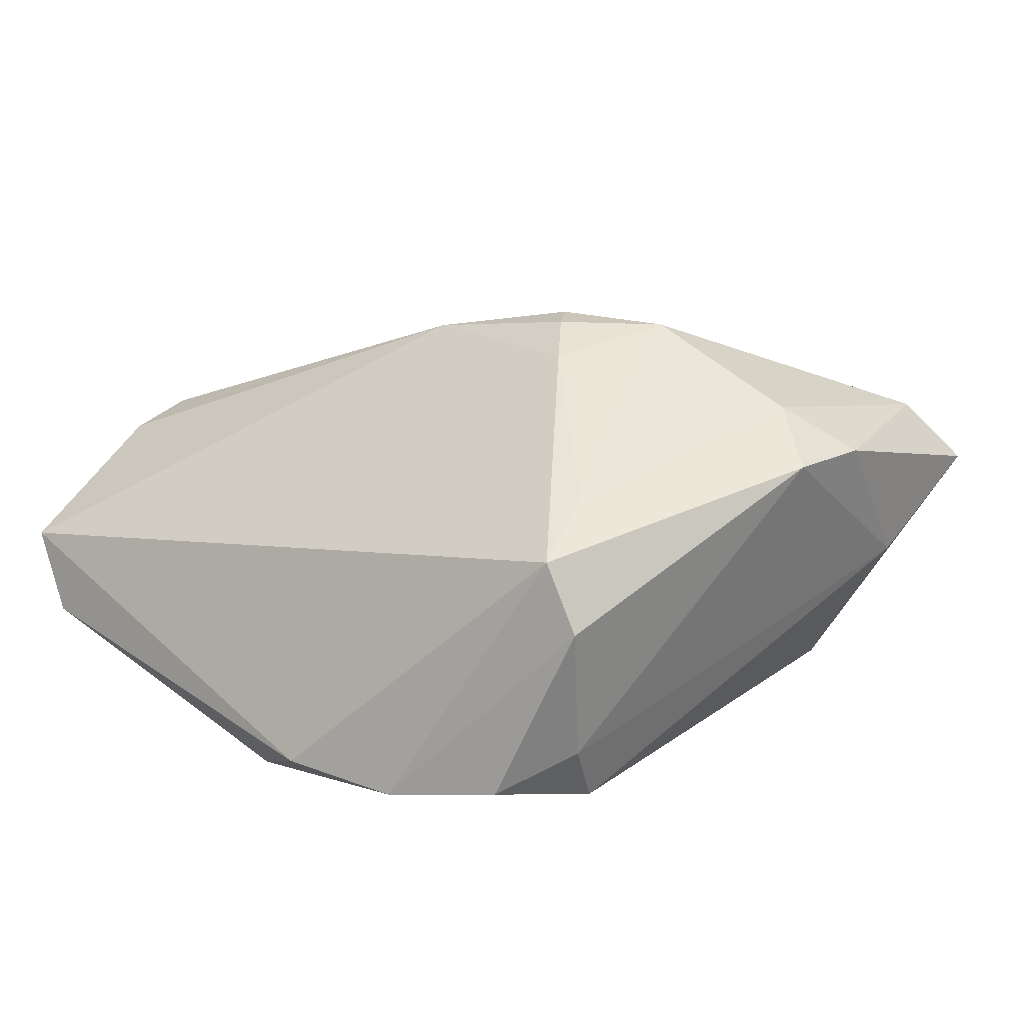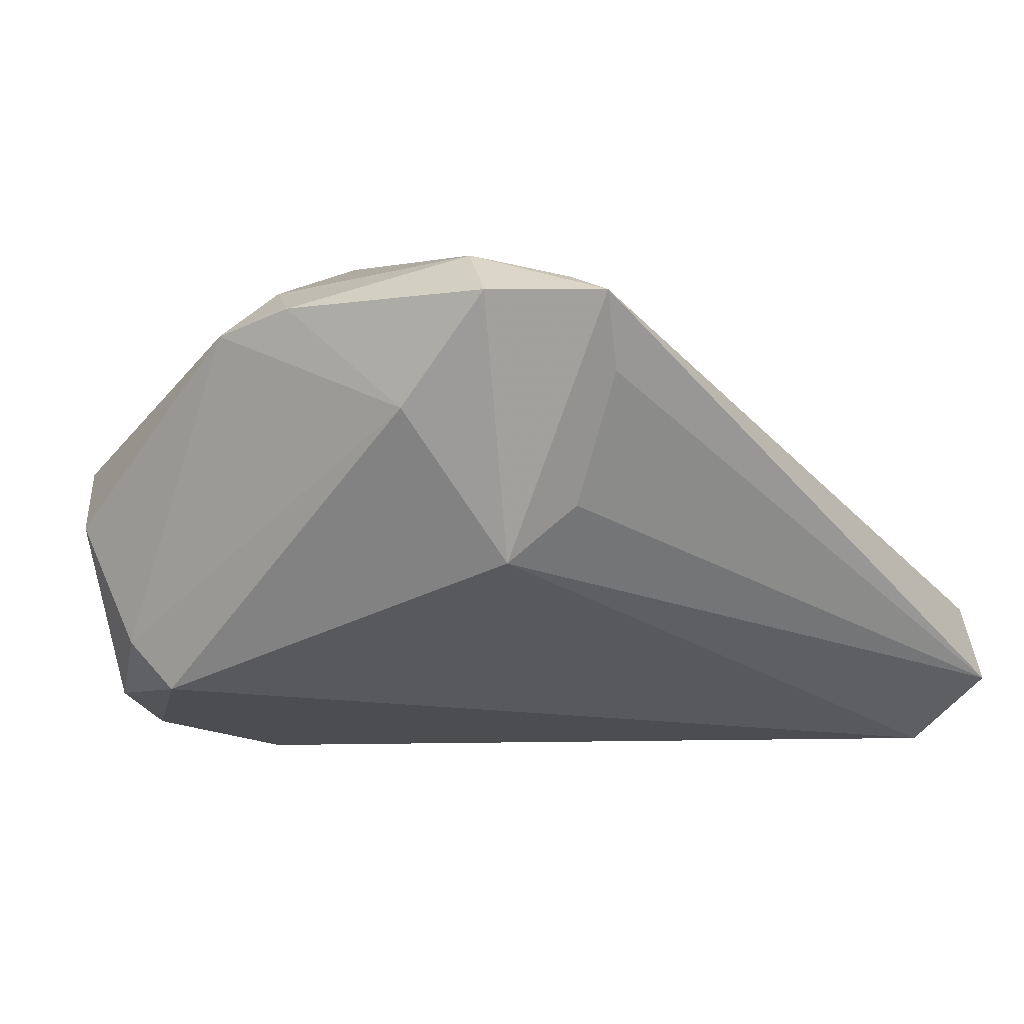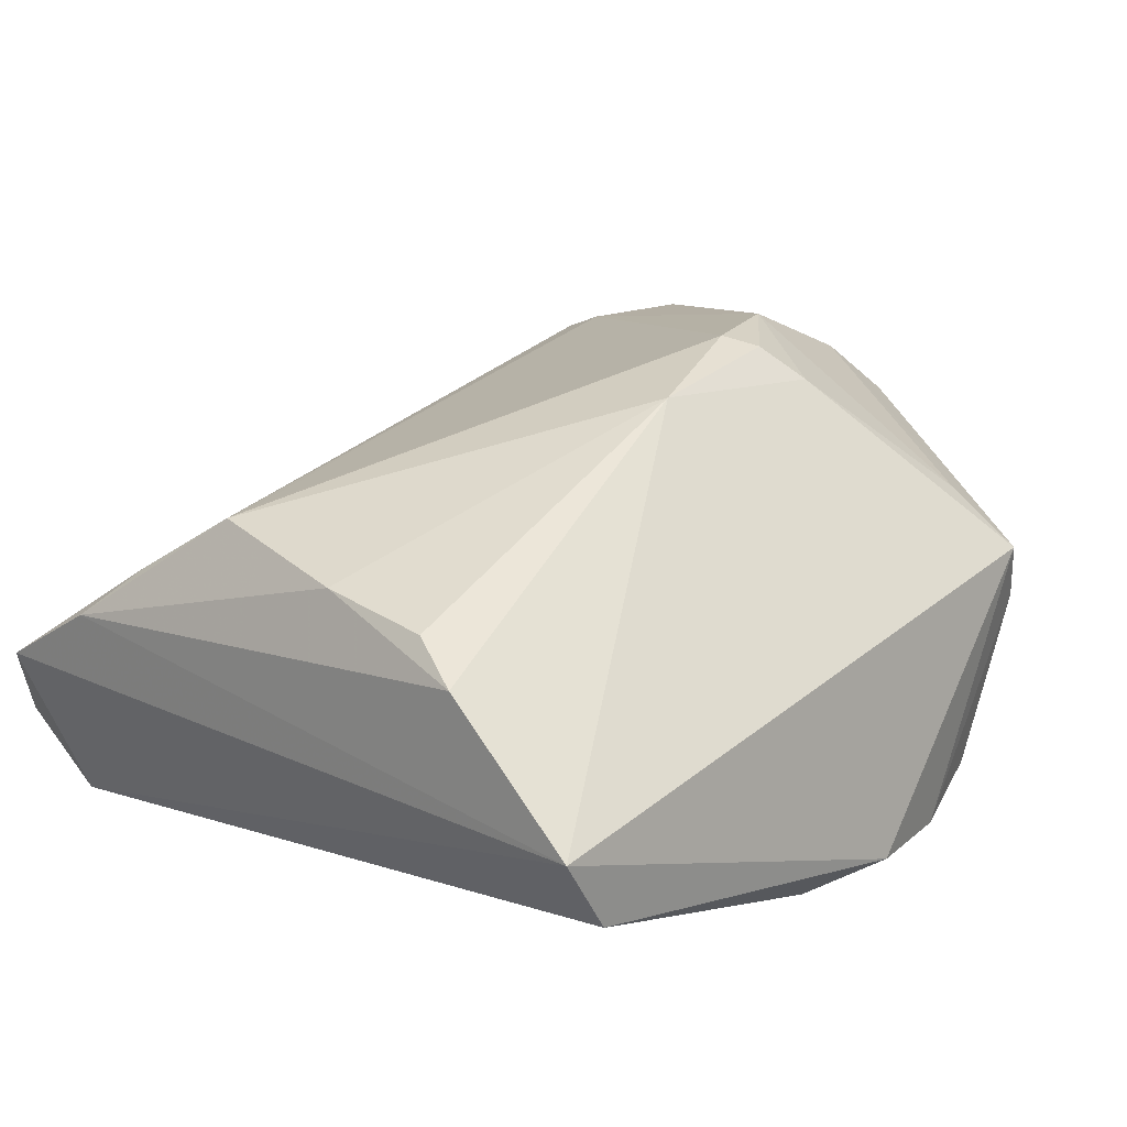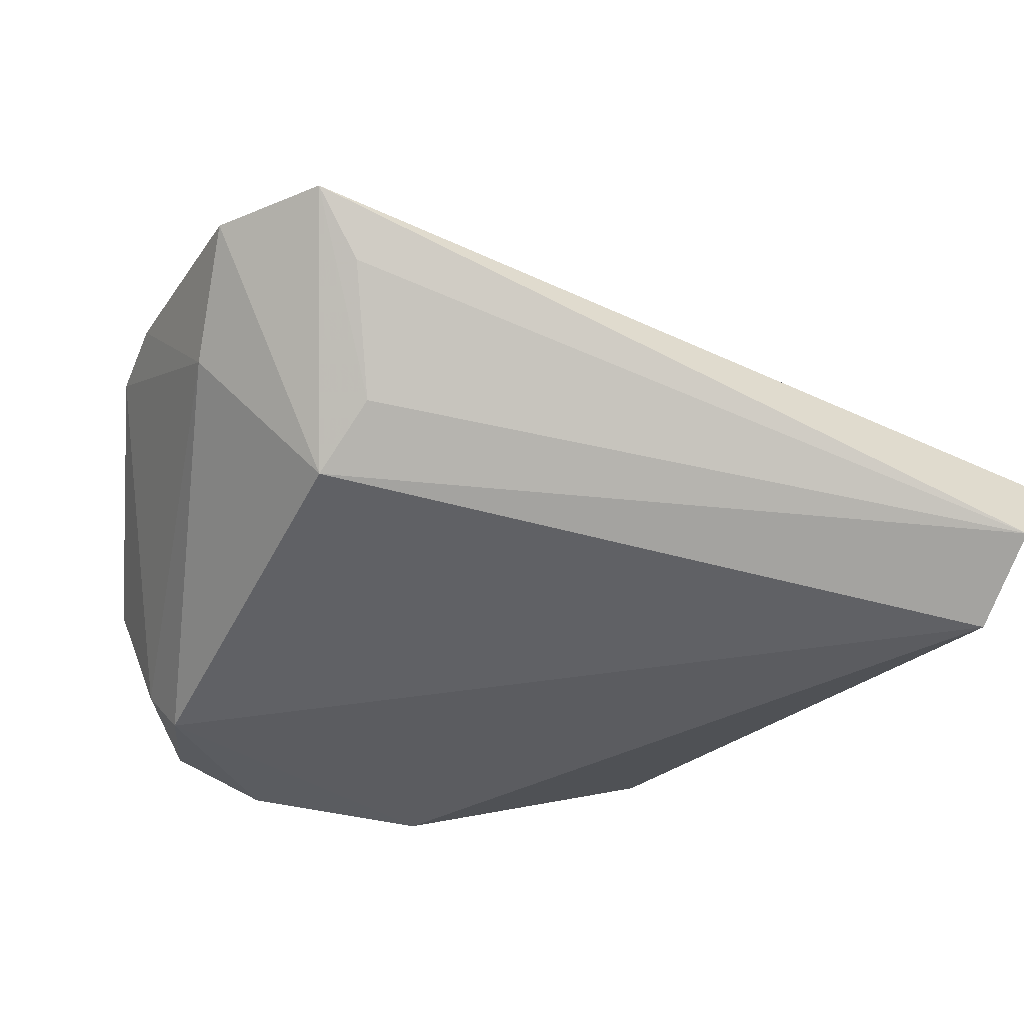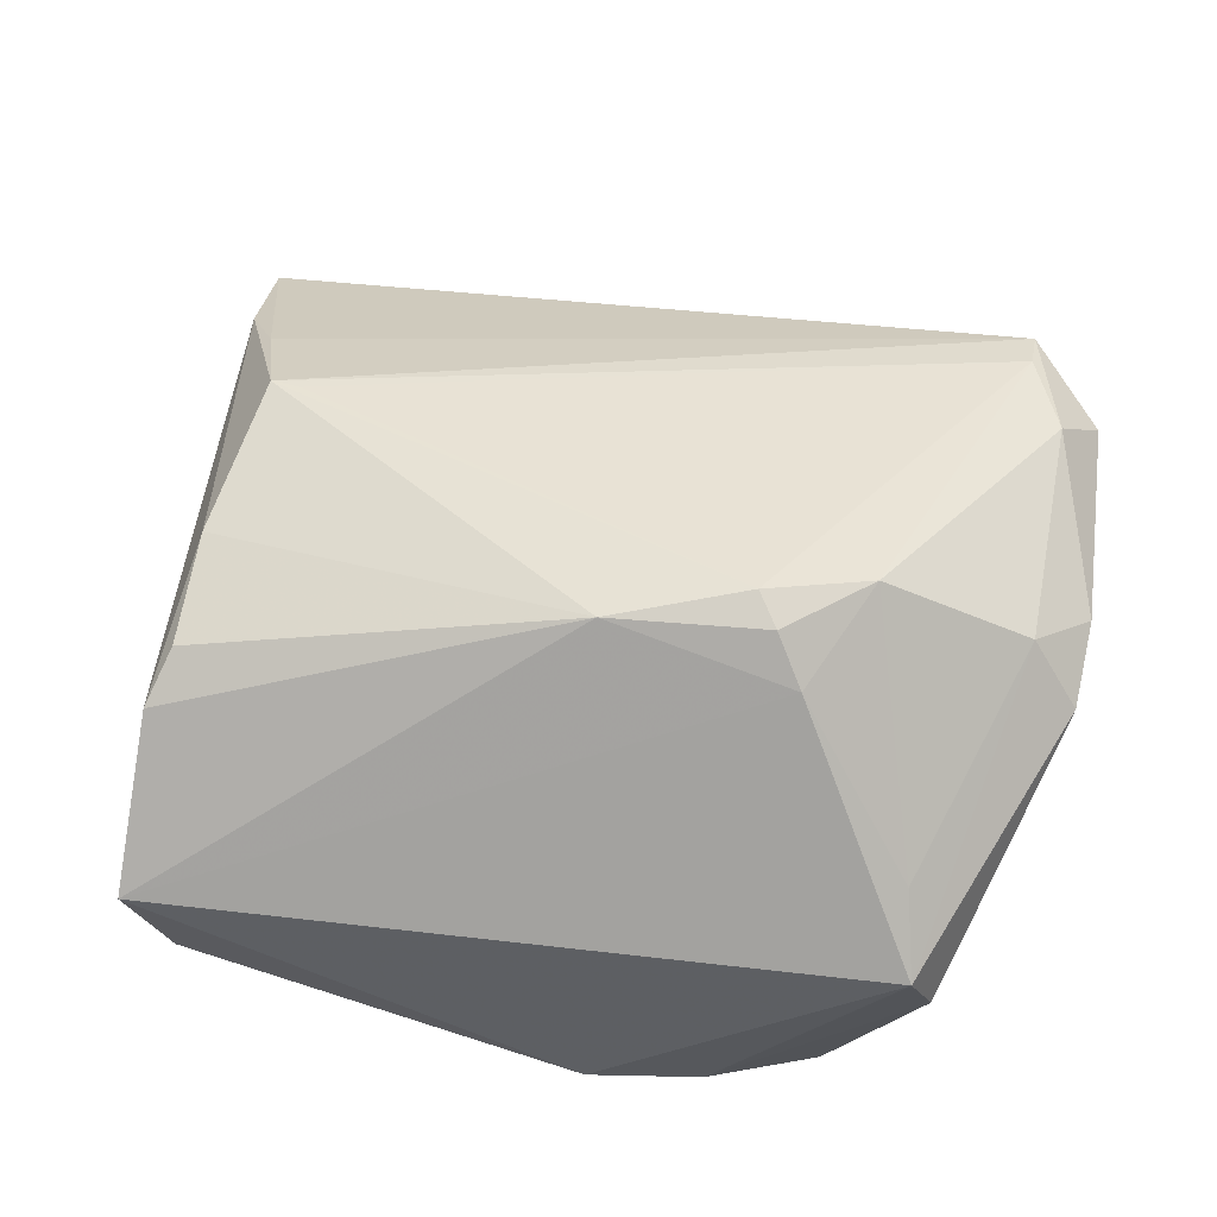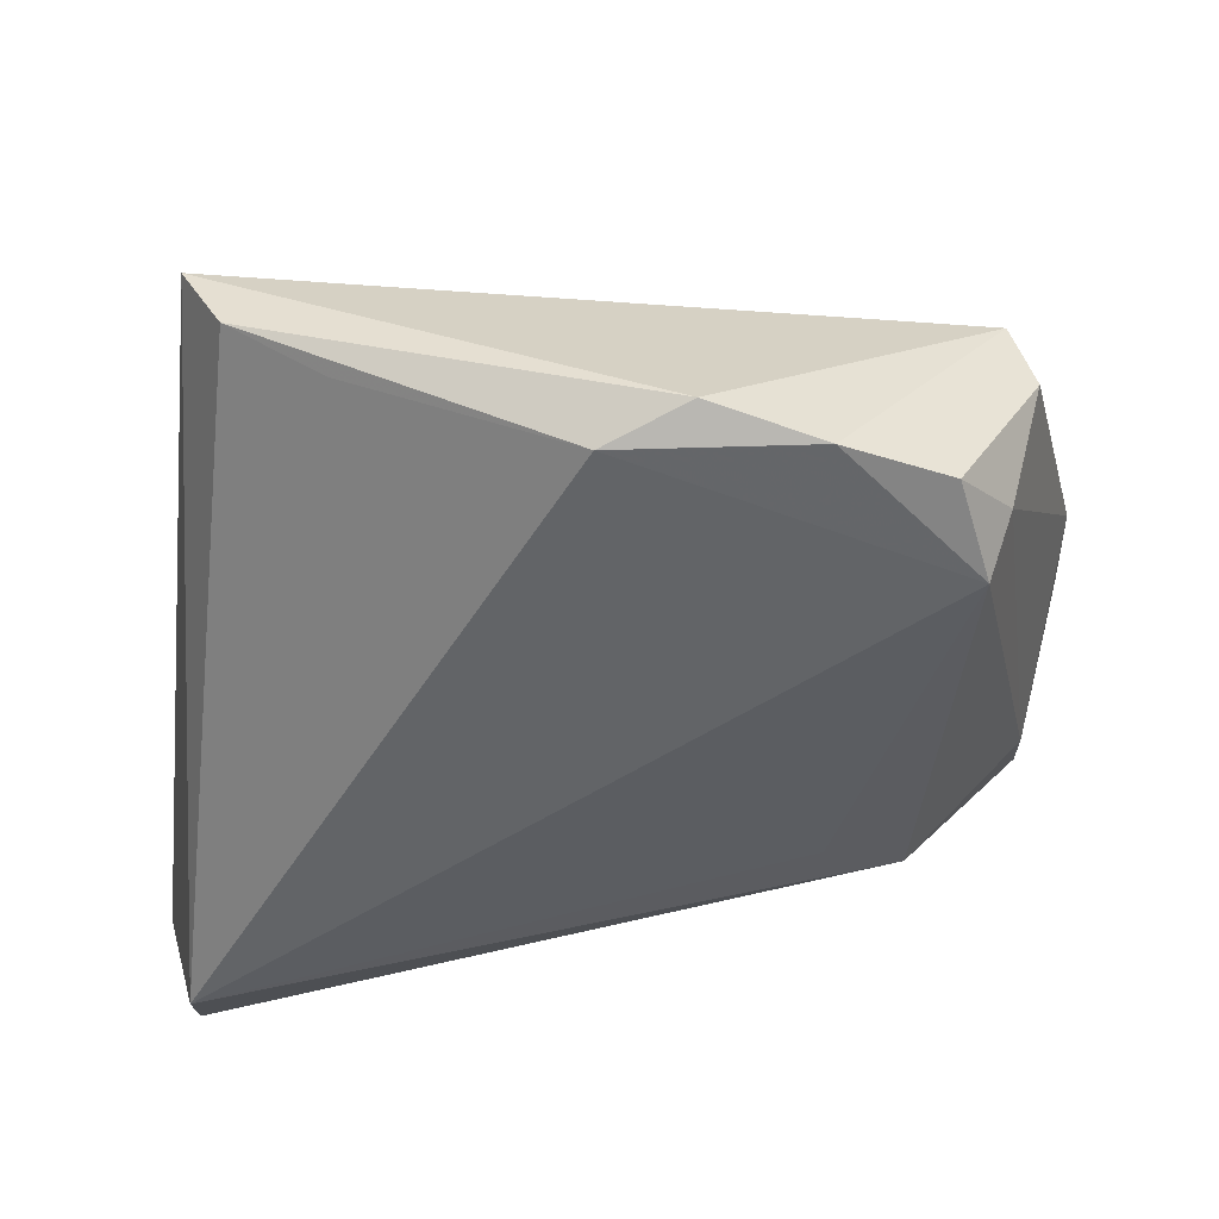
<metadata>
{"format":"obj","ext":"obj","renderer":"f3d","projection":"perspective","resolution":1024,"background":"white","views":[{"elev":7.0,"azim":-135.7,"up":"+Z"},{"elev":-15.8,"azim":-55.5,"up":"+Z"},{"elev":26.1,"azim":136.1,"up":"+Z"},{"elev":-34.6,"azim":-22.1,"up":"+Z"},{"elev":61.4,"azim":-166.6,"up":"+Z"},{"elev":-51.1,"azim":179.8,"up":"+Z"}]}
</metadata>
<code>
v 0.03713 0.04437 -0.01176
v -0.04836 -0.02963 0.008534
v -0.03974 -0.03484 0.01166
v 0.04429 -0.02121 0.007052
v 0.04205 0.04413 -0.002419
v 0.04248 0.02801 0.01044
v 0.04008 -0.01072 0.01528
v 0.04908 -0.02771 0.0004203
v -0.03237 -0.02162 -0.01694
v -0.01718 0.008519 0.02654
v -0.03864 0.02928 -0.02072
v 0.04591 -0.03441 -0.02654
v -0.03966 -0.03973 0.0091
v -0.05081 -0.004361 0.01109
v -0.02319 -0.01804 -0.01928
v 0.02669 0.0414 -0.01655
v -0.04658 -0.01734 -0.001913
v 0.05083 -0.03994 -0.00851
v 0.03665 -0.01045 0.01563
v 0.00157 0.04012 -0.02654
v -0.02855 0.004048 0.02516
v -0.04511 0.001973 0.01609
v 0.04176 0.008545 0.01441
v 0.04082 0.0219 0.01368
v -0.05083 0.005583 0.009862
v -0.03765 0.02791 0.007197
v -0.002225 0.01432 0.0247
v -0.04255 0.03409 -0.006567
v -0.03998 0.03573 0.001179
v -0.03255 0.03603 -0.02517
v -0.007908 0.04437 -0.02412
v -0.02055 0.04085 -0.02644
v -0.02338 0.01622 0.02162
v -0.01984 0.01204 0.02547
v -0.03397 -0.03711 0.002072
v -0.02938 -0.02892 -0.01075
v -0.03616 0.02467 -0.02654
v 0.04659 -0.04437 -0.01931
v -0.04404 -0.02465 0.01502
f 17 37 9
f 14 39 22
f 20 16 12
f 12 37 20
f 5 18 12
f 12 9 15
f 15 37 12
f 9 37 15
f 38 9 12
f 12 18 38
f 21 22 39
f 33 26 21
f 21 26 22
f 12 16 1
f 1 5 12
f 31 5 1
f 1 20 31
f 16 20 1
f 32 30 28
f 31 20 32
f 32 20 37
f 37 30 32
f 28 30 11
f 11 30 37
f 37 17 11
f 13 38 18
f 14 22 25
f 28 11 25
f 25 17 14
f 25 11 17
f 29 5 31
f 28 25 29
f 33 5 29
f 29 26 33
f 31 32 29
f 29 32 28
f 22 26 29
f 29 25 22
f 6 24 23
f 4 13 18
f 13 4 7
f 9 38 36
f 36 13 9
f 2 39 14
f 2 13 39
f 14 17 2
f 2 17 9
f 9 13 2
f 8 4 18
f 8 6 23
f 23 7 8
f 8 7 4
f 18 5 8
f 5 6 8
f 13 7 3
f 39 13 3
f 3 21 39
f 10 21 3
f 38 13 35
f 35 36 38
f 13 36 35
f 33 21 34
f 34 21 10
f 27 6 5
f 27 5 33
f 24 6 27
f 33 34 27
f 23 24 27
f 27 34 10
f 27 7 23
f 10 7 27
f 19 7 10
f 10 3 19
f 19 3 7

</code>
